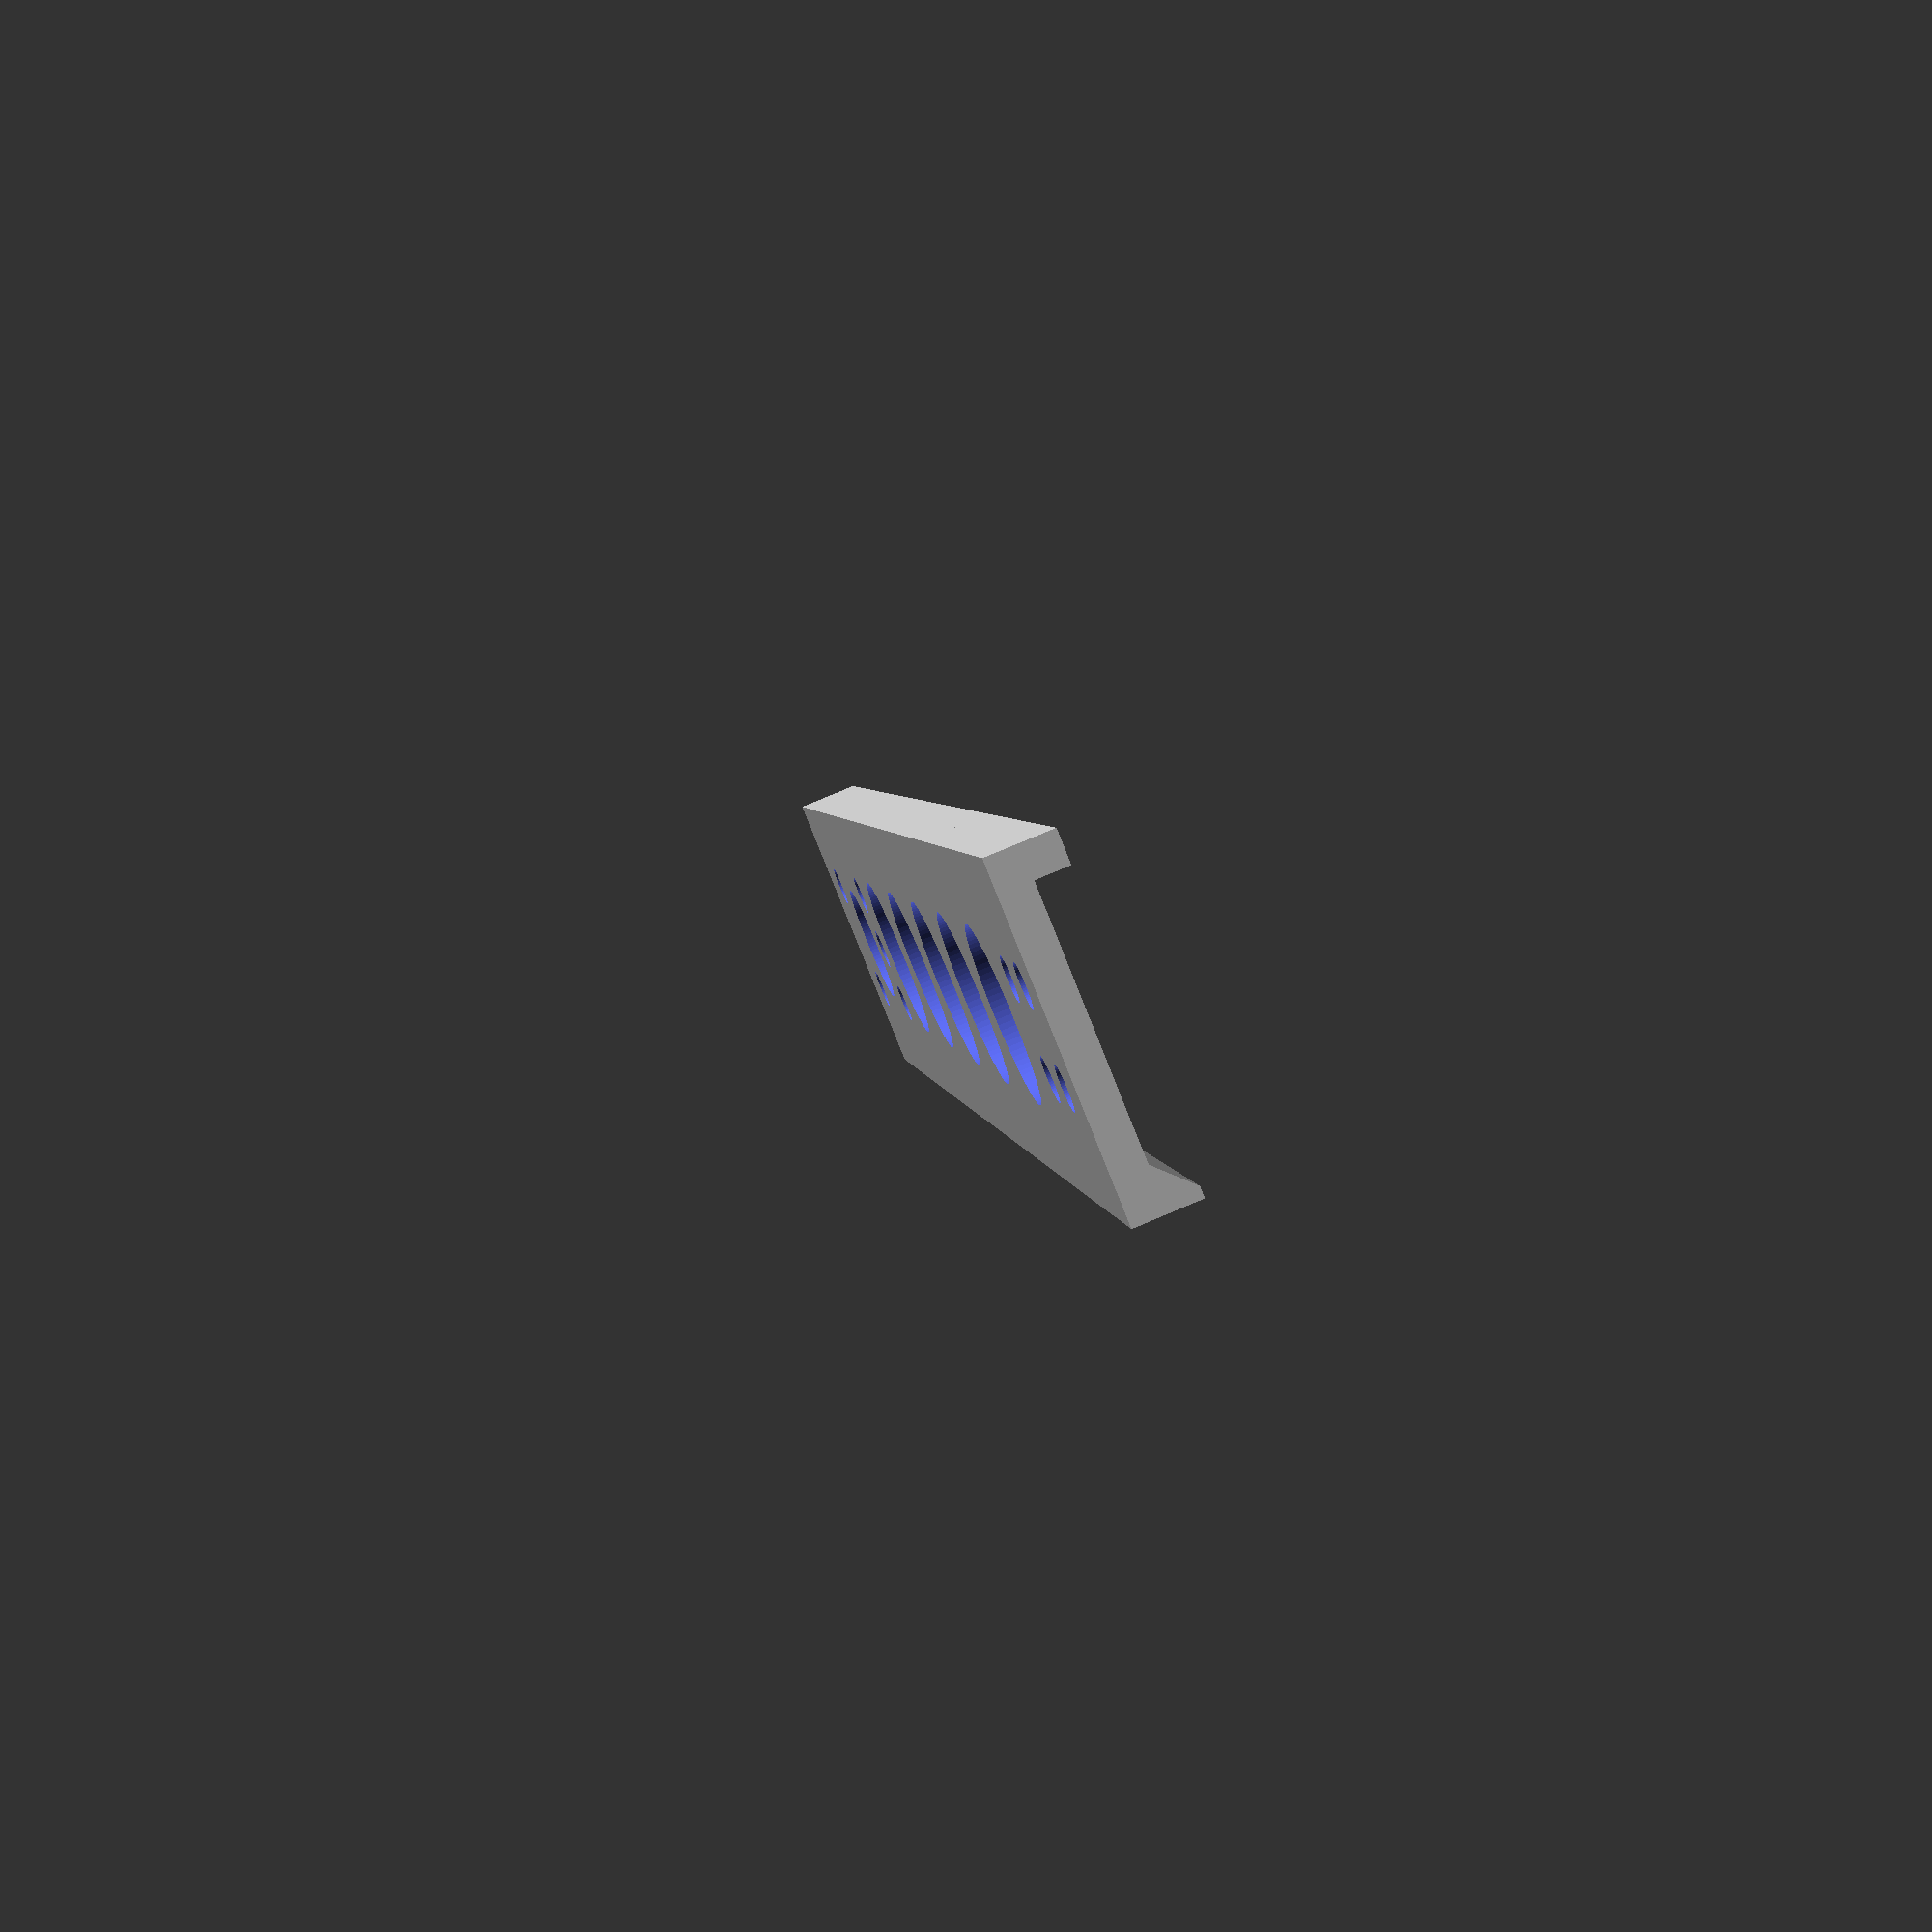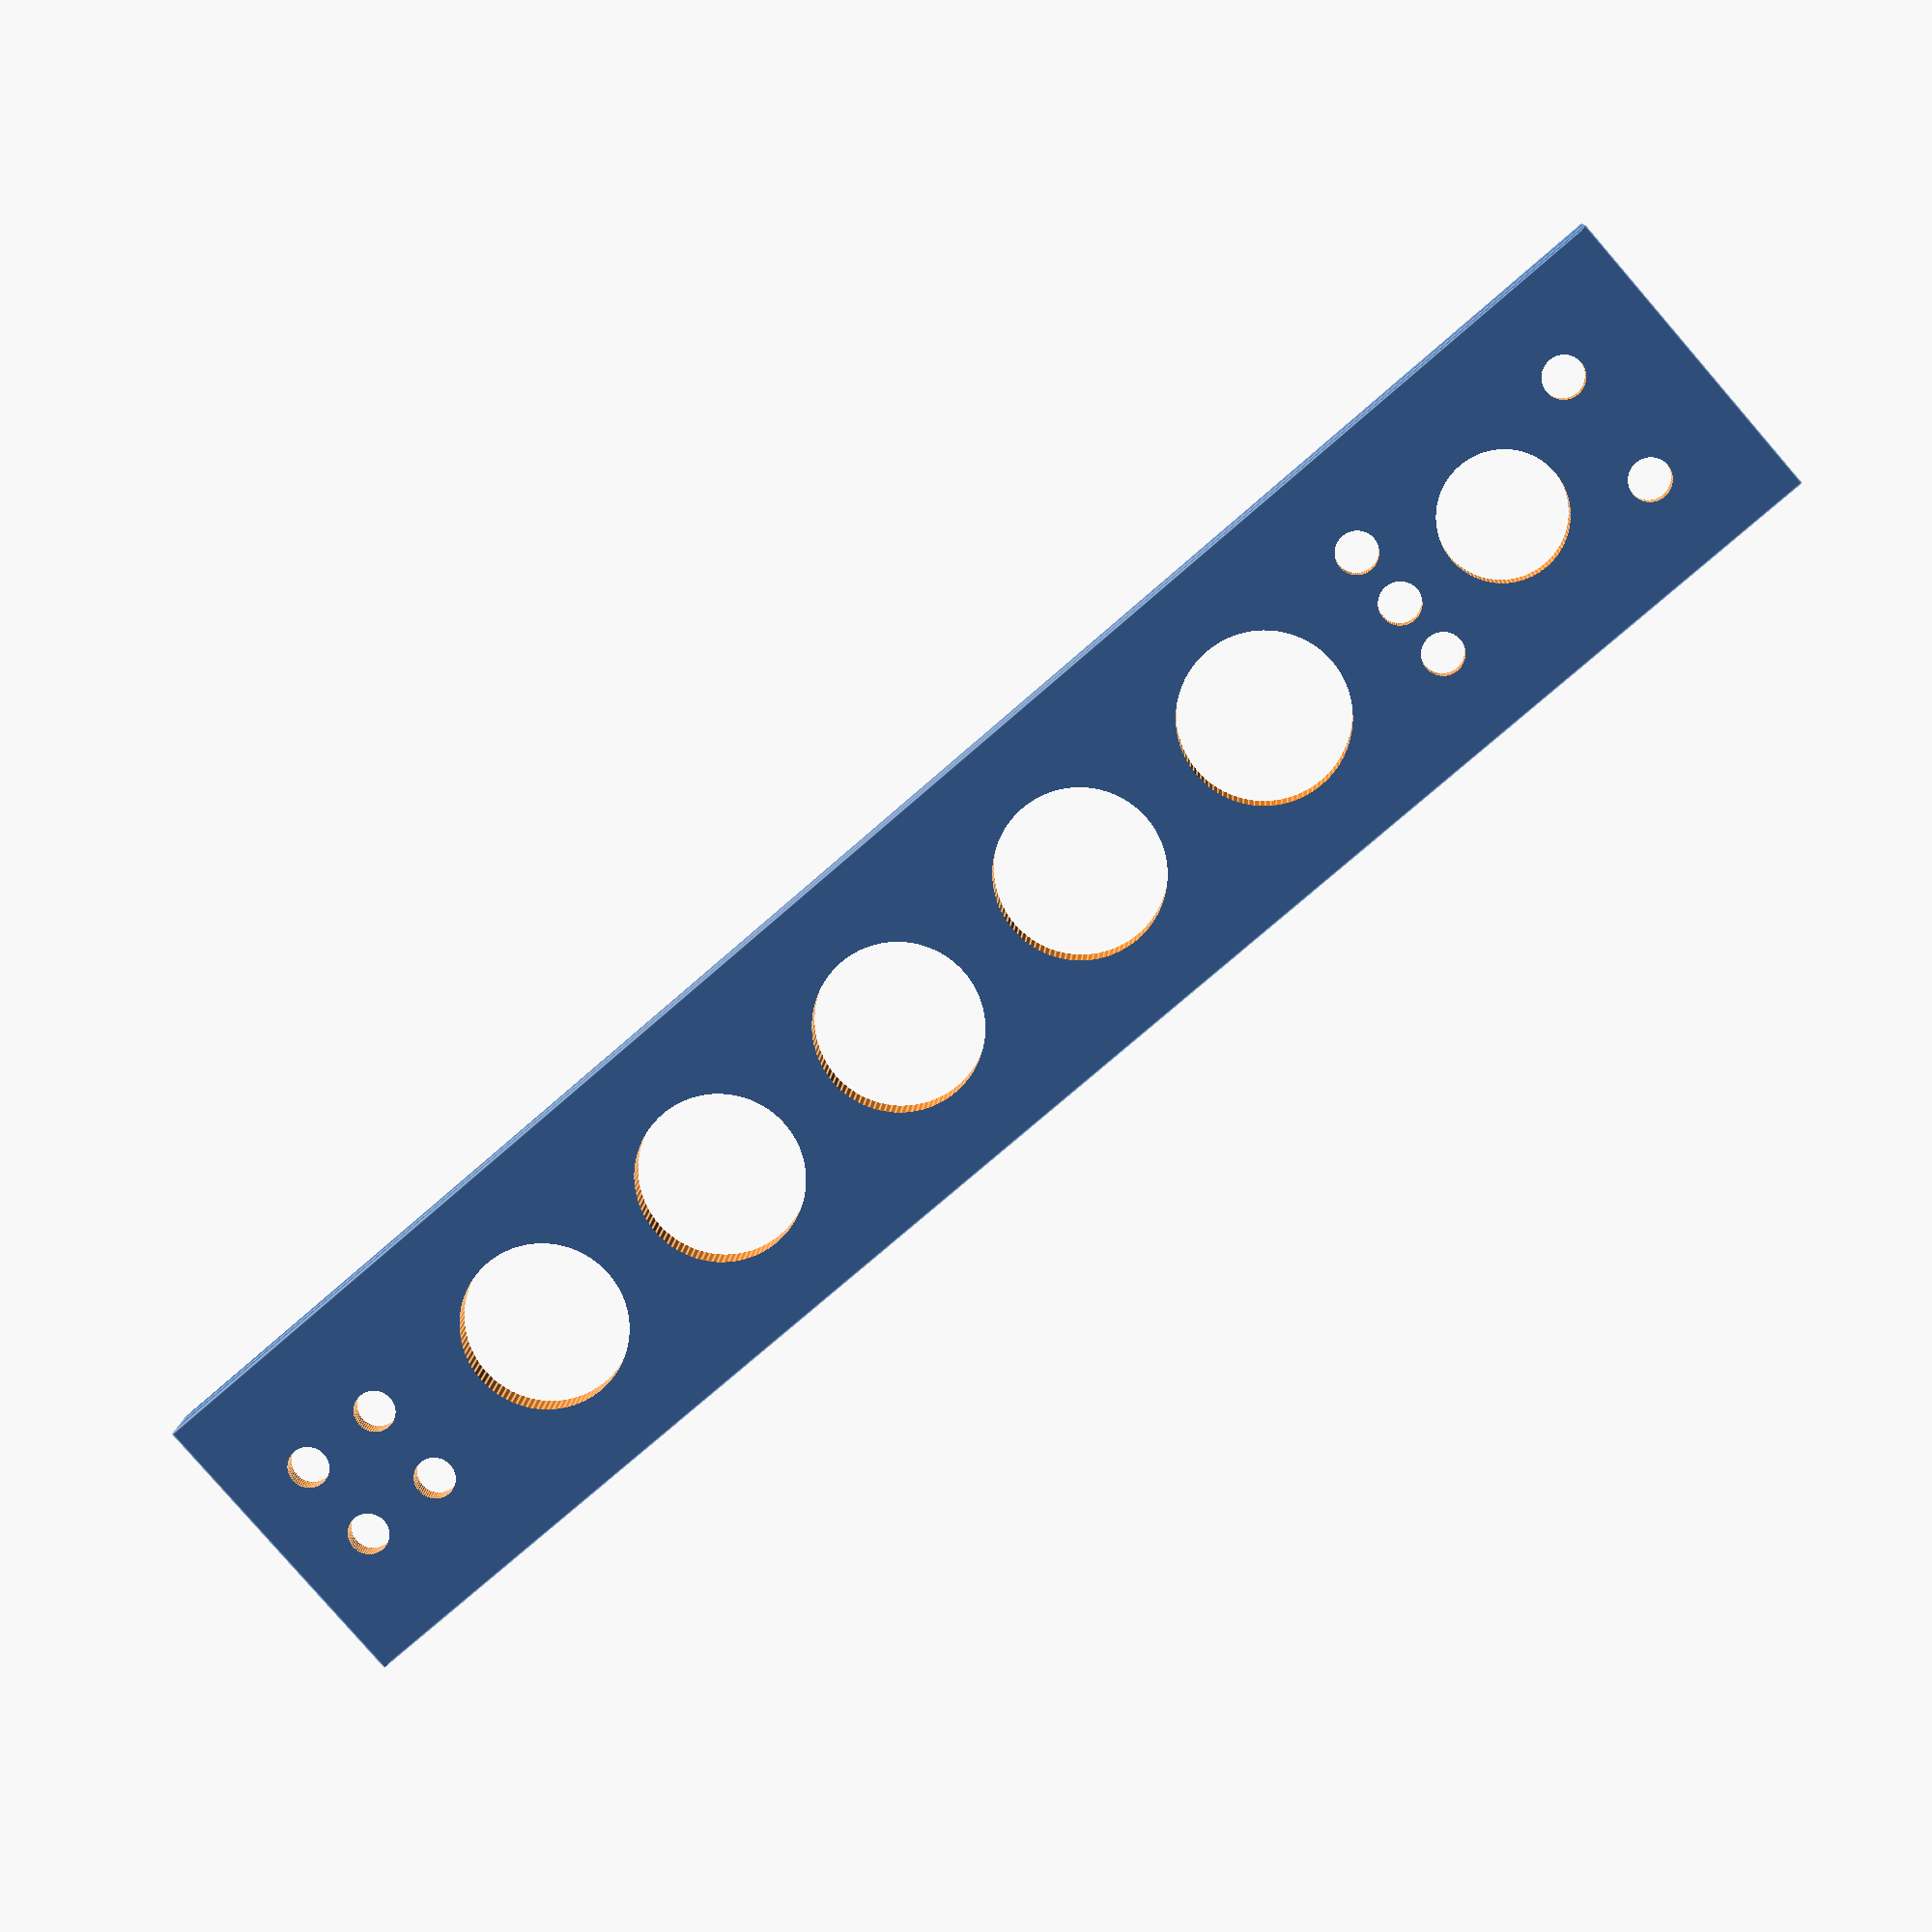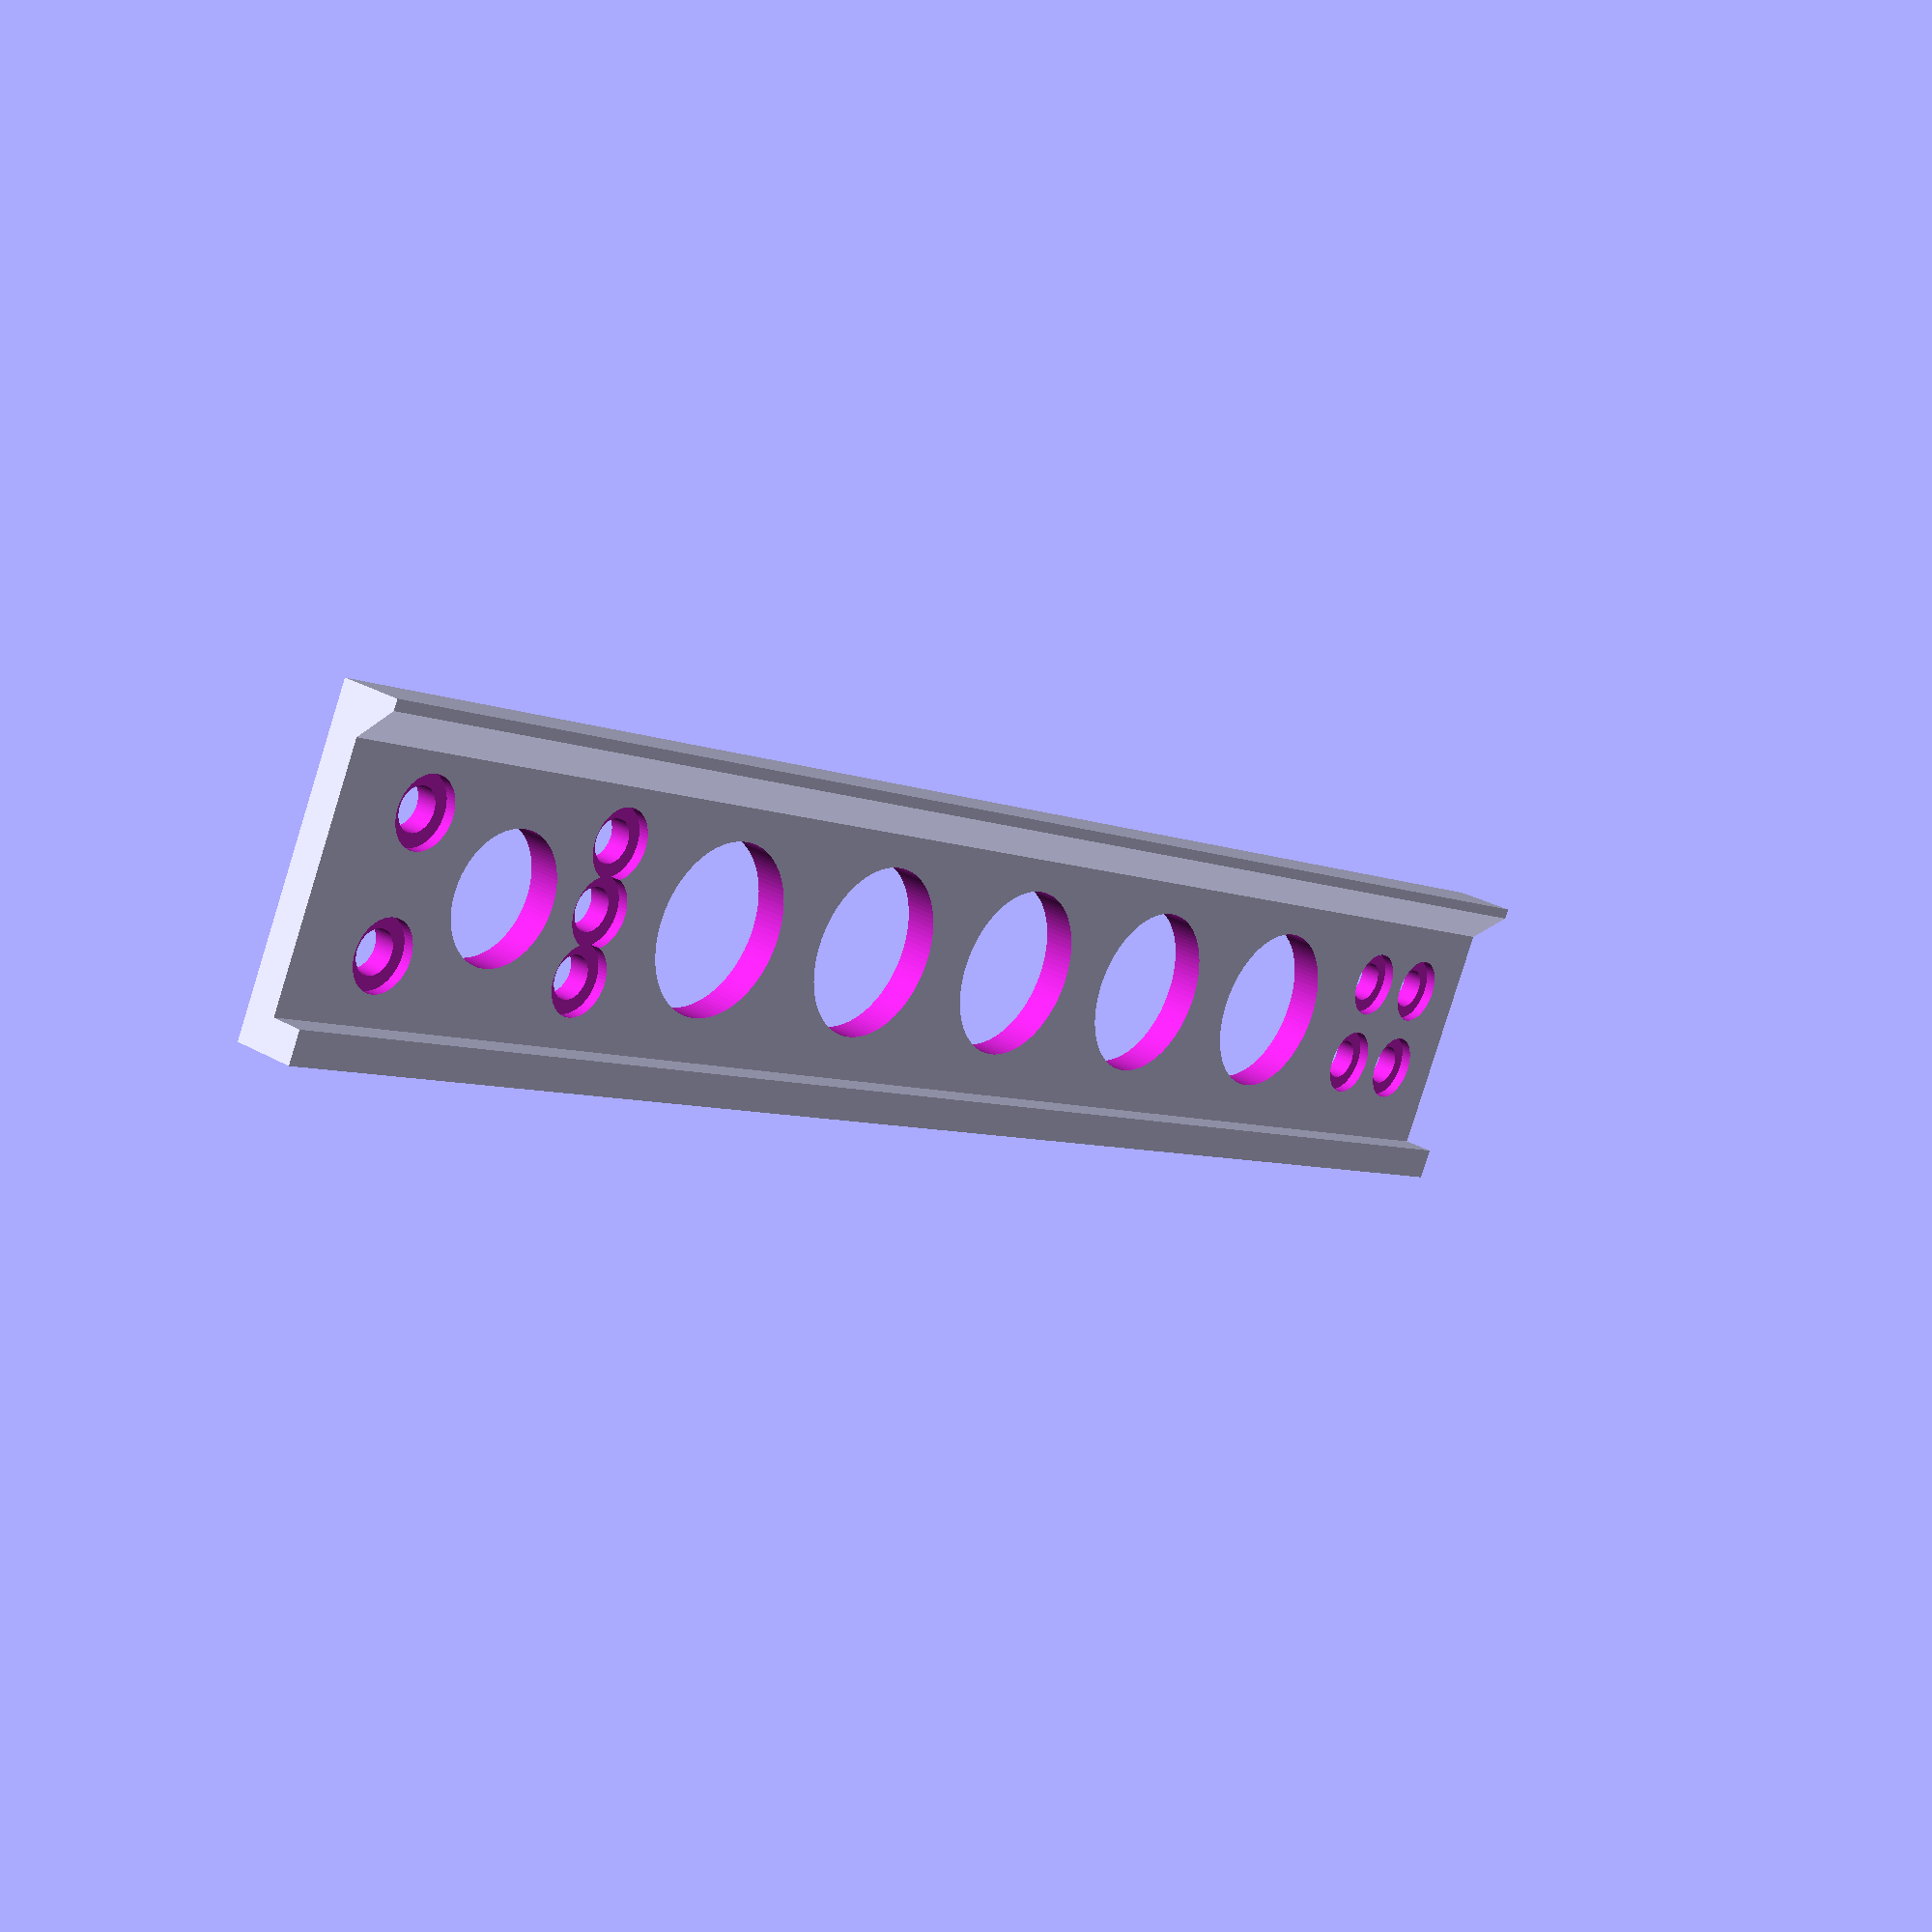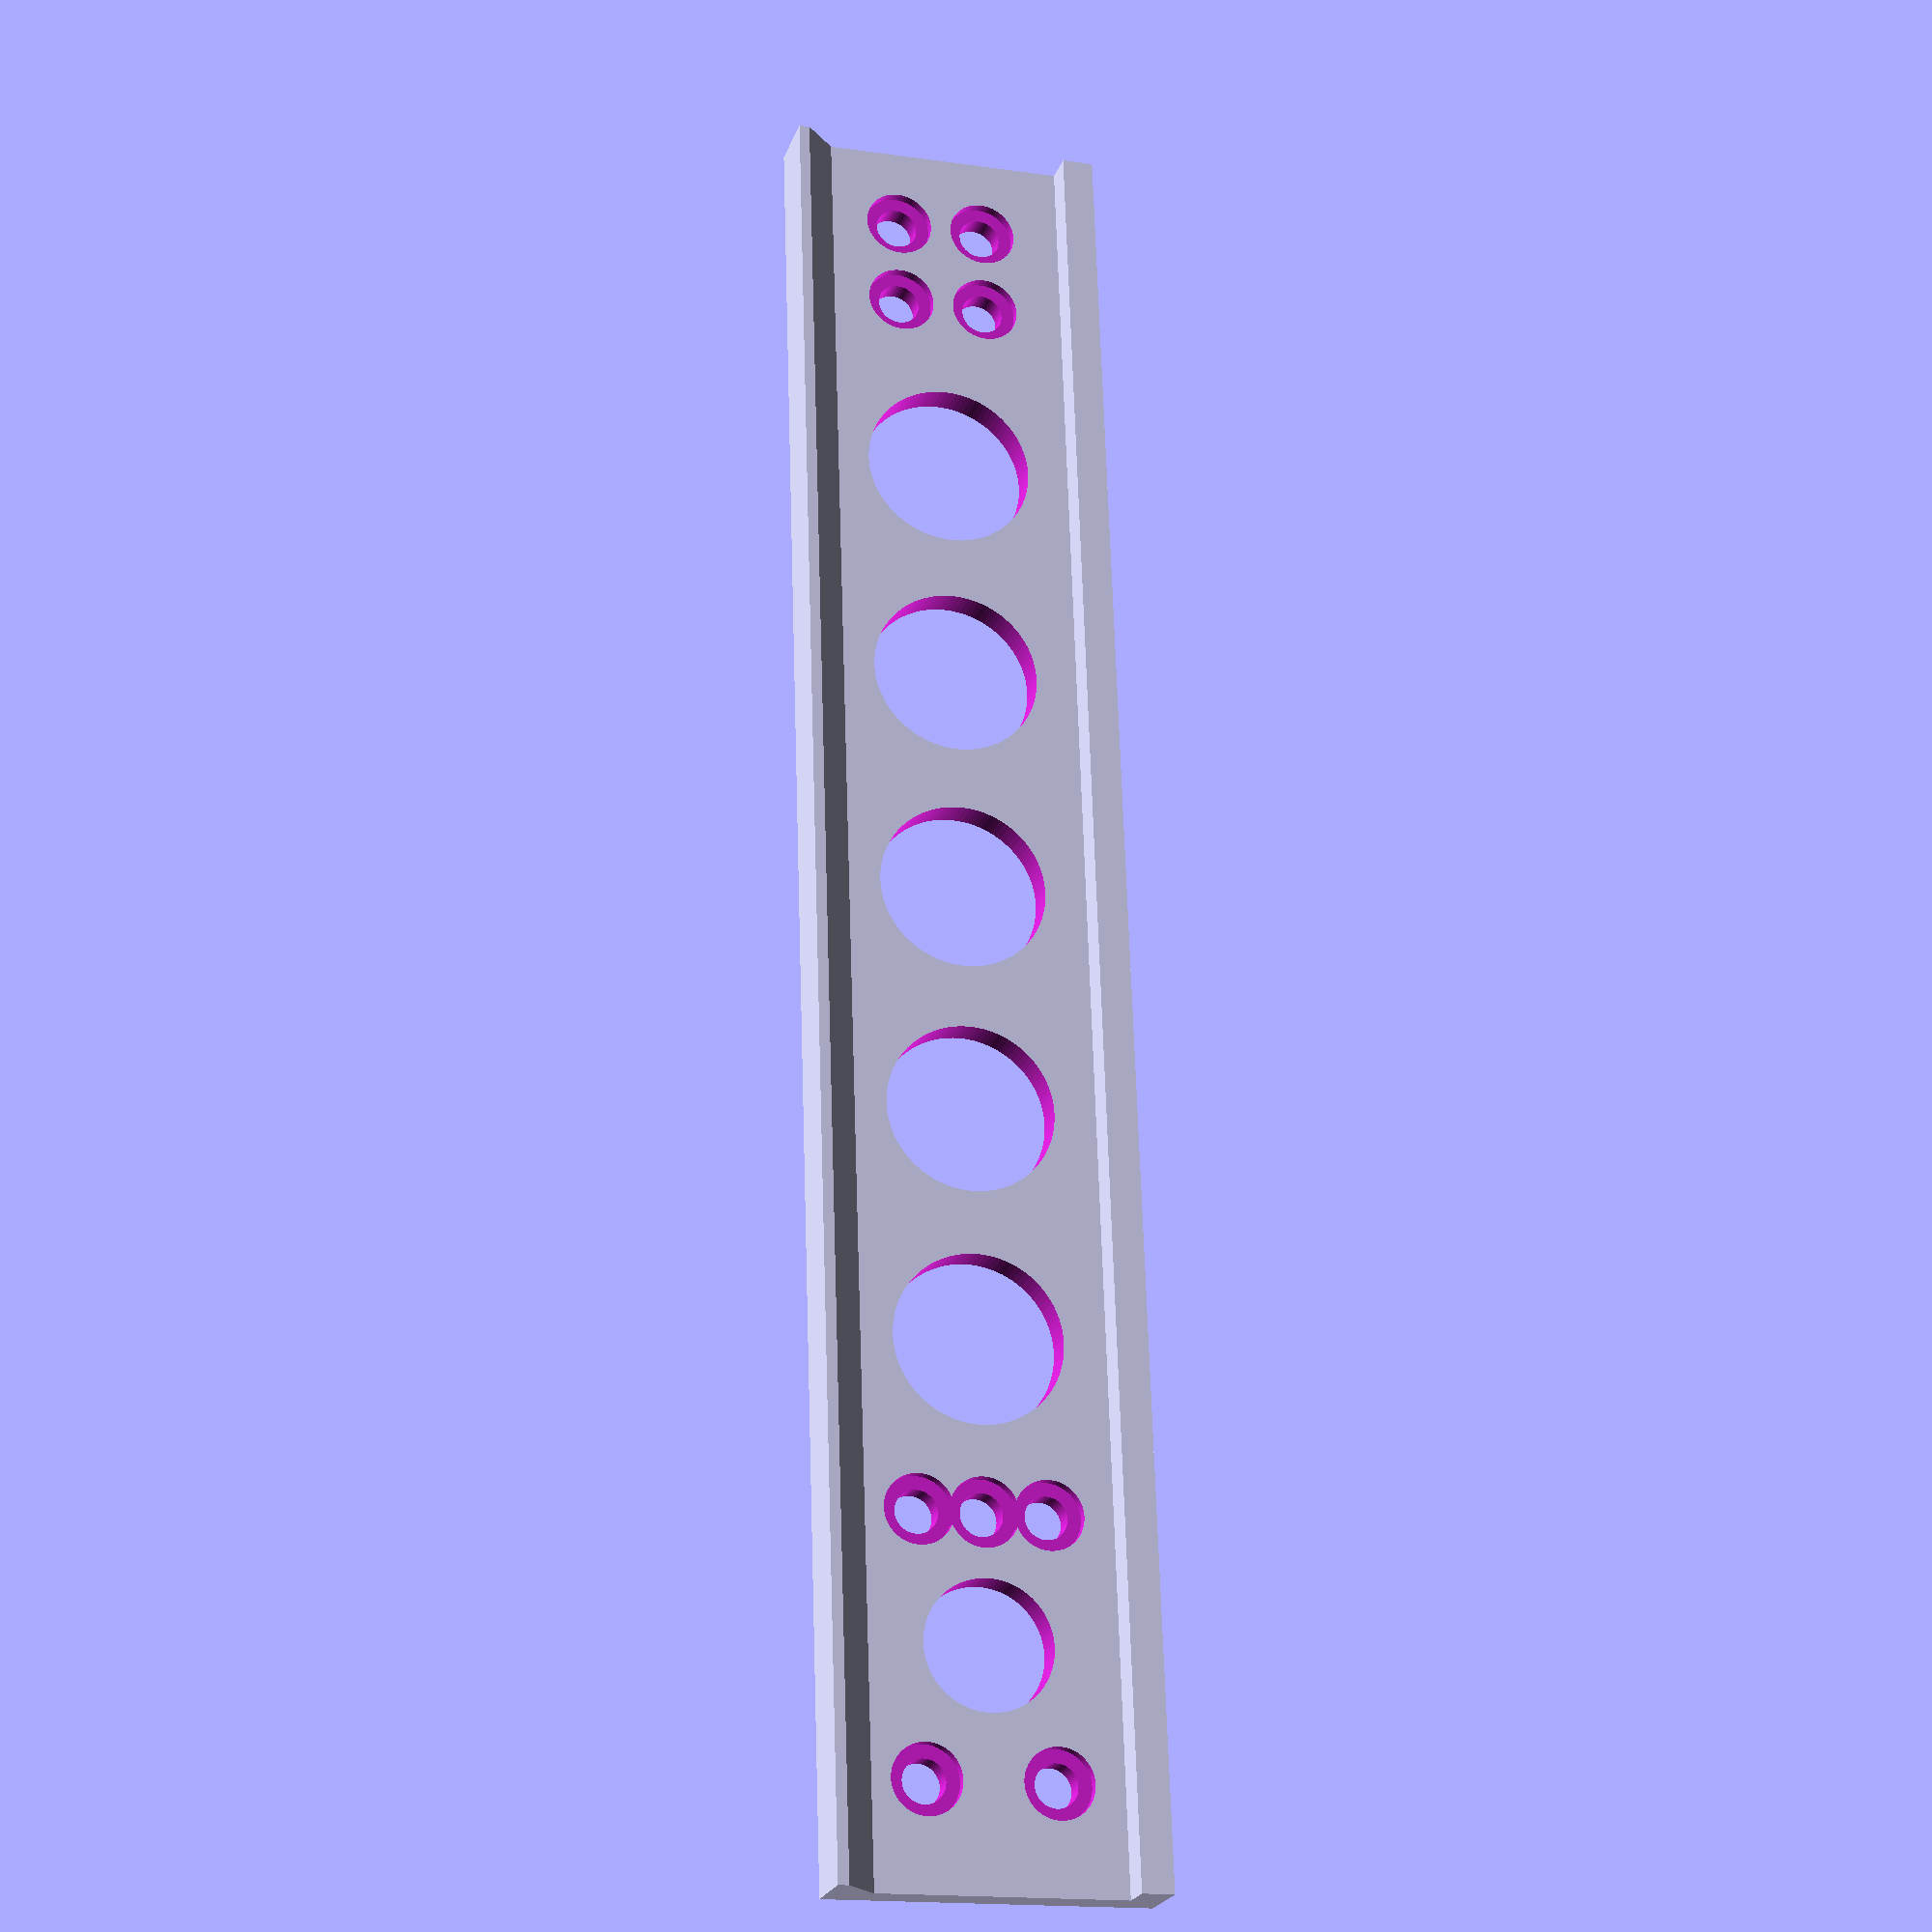
<openscad>

lkp_x = 0;
lkp_y = -10;
lkp_z = 0;

lk_l = 150+10+20;
lk_w = 30;
lk_b = 3;
lks_l = lk_l-20;
lks_w = 3;
lks_b = 3;
lks_left_b = lks_b;
lks_left_w = lks_w-2;
rvt_dist = 3*sqrt(2);
rvt_rad = 2;
rvt_head_rad = 3.25;

difference(){
union(){
//main link
translate([lkp_x,lkp_y,lkp_z]) cube([lk_w,lk_l-8,lk_b]);
translate([lkp_x,lkp_y,lkp_z+lk_b]) cube([lks_left_w,lks_l+12,lks_left_b]);
translate([lkp_x+lk_w-lk_b,lkp_y,lkp_z+lk_b]) cube([lks_w,lks_l+12,lks_b]);
/*polyhedron
 (points = [[3,-10,3], [6, -10, 3], [3, lks_l-10, 3], [6, lks_l-10, 3], 
                     [3,-10, 6], [3,lks_l-10,6]], 
     faces = [
		  [0,1,2],  [2,3,1],  [0,1,4],  [1,4,5],  [1,5,3],  [5,2,3],  [0,4,2], [2,5,4]
		  ]
     );*/
b = 3;
h = 3;
w = lk_l-20+12;

//Start with an extruded triangle
translate([1,-10,3])
rotate(a=[-90,270,0])
linear_extrude(height = w, convexity = 10, twist = 0)
polygon(points=[[0,0],[h,0],[0,b]], paths=[[0,1,2]]);
}
//translate([lkp_x+lk_w-lk_b,lkp_y,lkp_z+lk_b]) cube([1,37,lks_b]);

translate([(lk_w/2)-6,0,-10]) cylinder(r=rvt_rad,h=30,$fn=64,center=true);
translate([(lk_w/2)+6,0,-10]) cylinder(r=rvt_rad,h=30,$fn=64,center=true);
translate([(lk_w/2)-6,24,-10]) cylinder(r=rvt_rad,h=30,$fn=64,center=true);
translate([(lk_w/2)+6,24,-10]) cylinder(r=rvt_rad,h=30,$fn=64,center=true);
translate([(lk_w/2),24,-10]) cylinder(r=rvt_rad,h=30,$fn=64,center=true);

translate([(lk_w/2)-6,0,2]) cylinder(r=rvt_head_rad,h=2,$fn=64);
translate([(lk_w/2)+6,0,2]) cylinder(r=rvt_head_rad,h=2,$fn=64);
translate([(lk_w/2)-6,24,2]) cylinder(r=rvt_head_rad,h=2,$fn=64);
translate([(lk_w/2)+6,24,2]) cylinder(r=rvt_head_rad,h=2,$fn=64);
translate([(lk_w/2),24,2]) cylinder(r=rvt_head_rad,h=2,$fn=64);


//translate([(lk_w/2)+rvt_dist,rvt_dist,-10]) cylinder(r=rvt_rad,h=30,$fn=64,center=true);
//translate([(lk_w/2)+rvt_dist,-rvt_dist,-10]) cylinder(r=rvt_rad,h=30,$fn=64,center=true);
/*
translate([(lk_w/2)-rvt_dist,rvt_dist,2]) cylinder(r=2.5,h=10,$fn=64);
translate([(lk_w/2)-rvt_dist,-rvt_dist,2]) cylinder(r=2.5,h=10,$fn=64);
translate([(lk_w/2)+rvt_dist,rvt_dist,2]) cylinder(r=2.5,h=10,$fn=64);
translate([(lk_w/2)+rvt_dist,-rvt_dist,2]) cylinder(r=2.5,h=10,$fn=64);
*/

//Motor shaft holes
translate([(lk_w/2)-rvt_dist,lks_l+rvt_dist-10,-10]) cylinder(r=rvt_rad,h=30,$fn=64,center=true);
translate([(lk_w/2)-rvt_dist,lks_l-rvt_dist-10,-10]) cylinder(r=rvt_rad,h=30,$fn=64,center=true);
translate([(lk_w/2)+rvt_dist,lks_l+rvt_dist-10,-10]) cylinder(r=rvt_rad,h=30,$fn=64,center=true);
translate([(lk_w/2)+rvt_dist,lks_l-rvt_dist-10,-10]) cylinder(r=rvt_rad,h=30,$fn=64,center=true);

translate([(lk_w/2)-rvt_dist,lks_l+rvt_dist-10,2]) cylinder(r=rvt_head_rad,h=10,$fn=64);
translate([(lk_w/2)-rvt_dist,lks_l-rvt_dist-10,2]) cylinder(r=rvt_head_rad,h=10,$fn=64);
translate([(lk_w/2)+rvt_dist,lks_l+rvt_dist-10,2]) cylinder(r=rvt_head_rad,h=10,$fn=64);
translate([(lk_w/2)+rvt_dist,lks_l-rvt_dist-10,2]) cylinder(r=rvt_head_rad,h=10,$fn=64);


x=40; y=22; cut_out_rad=8;cut_out_side=100;
translate([(lk_w/2),x,-10]) cylinder(r=cut_out_rad,h=20,$fn=cut_out_side);
translate([(lk_w/2),x+y,-10]) cylinder(r=cut_out_rad,h=20,$fn=cut_out_side);
translate([(lk_w/2),x+(2*y),-10]) cylinder(r=cut_out_rad,h=20,$fn=cut_out_side);
translate([(lk_w/2),x+(3*y),-10]) cylinder(r=cut_out_rad,h=20,$fn=cut_out_side);
translate([(lk_w/2),x+(4*y),-10]) cylinder(r=cut_out_rad,h=20,$fn=cut_out_side);

translate([(lk_w/2),12,-10]) cylinder(r=6,h=20,$fn=100);

//translate([(lk_w/2),150,-10]) cylinder(r=6,h=20,$fn=100);



}

</openscad>
<views>
elev=102.2 azim=163.4 roll=292.9 proj=p view=solid
elev=169.4 azim=311.0 roll=356.7 proj=p view=edges
elev=152.3 azim=296.7 roll=228.8 proj=p view=wireframe
elev=22.7 azim=358.1 roll=343.3 proj=p view=solid
</views>
